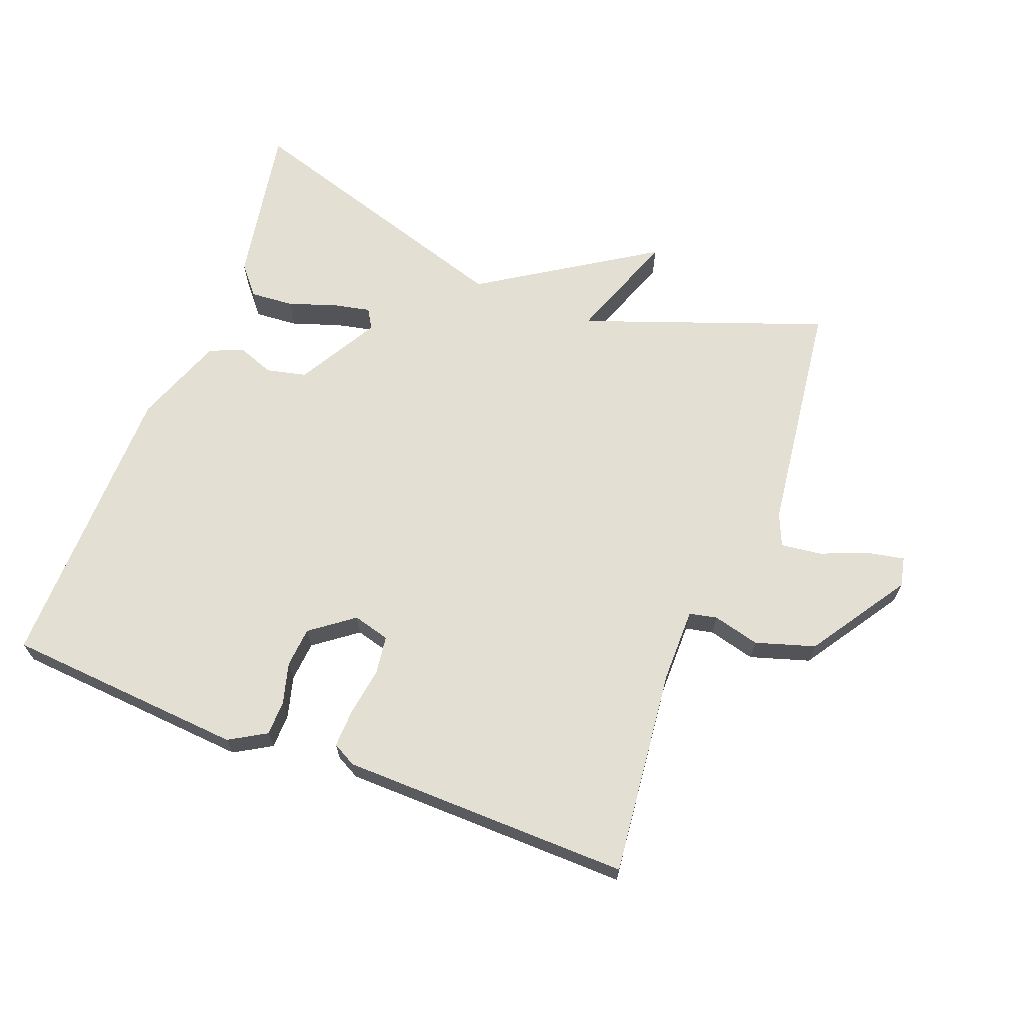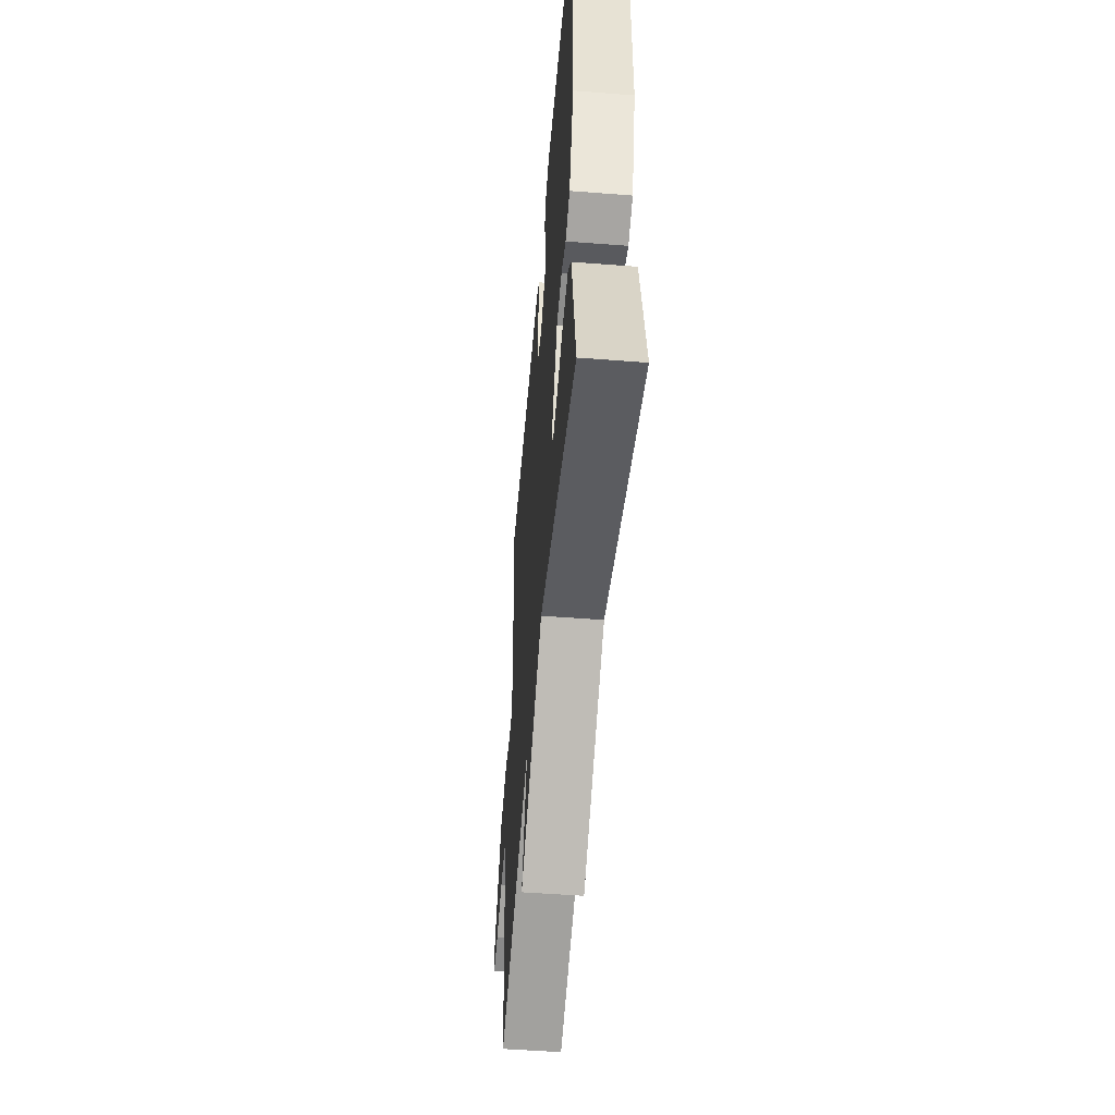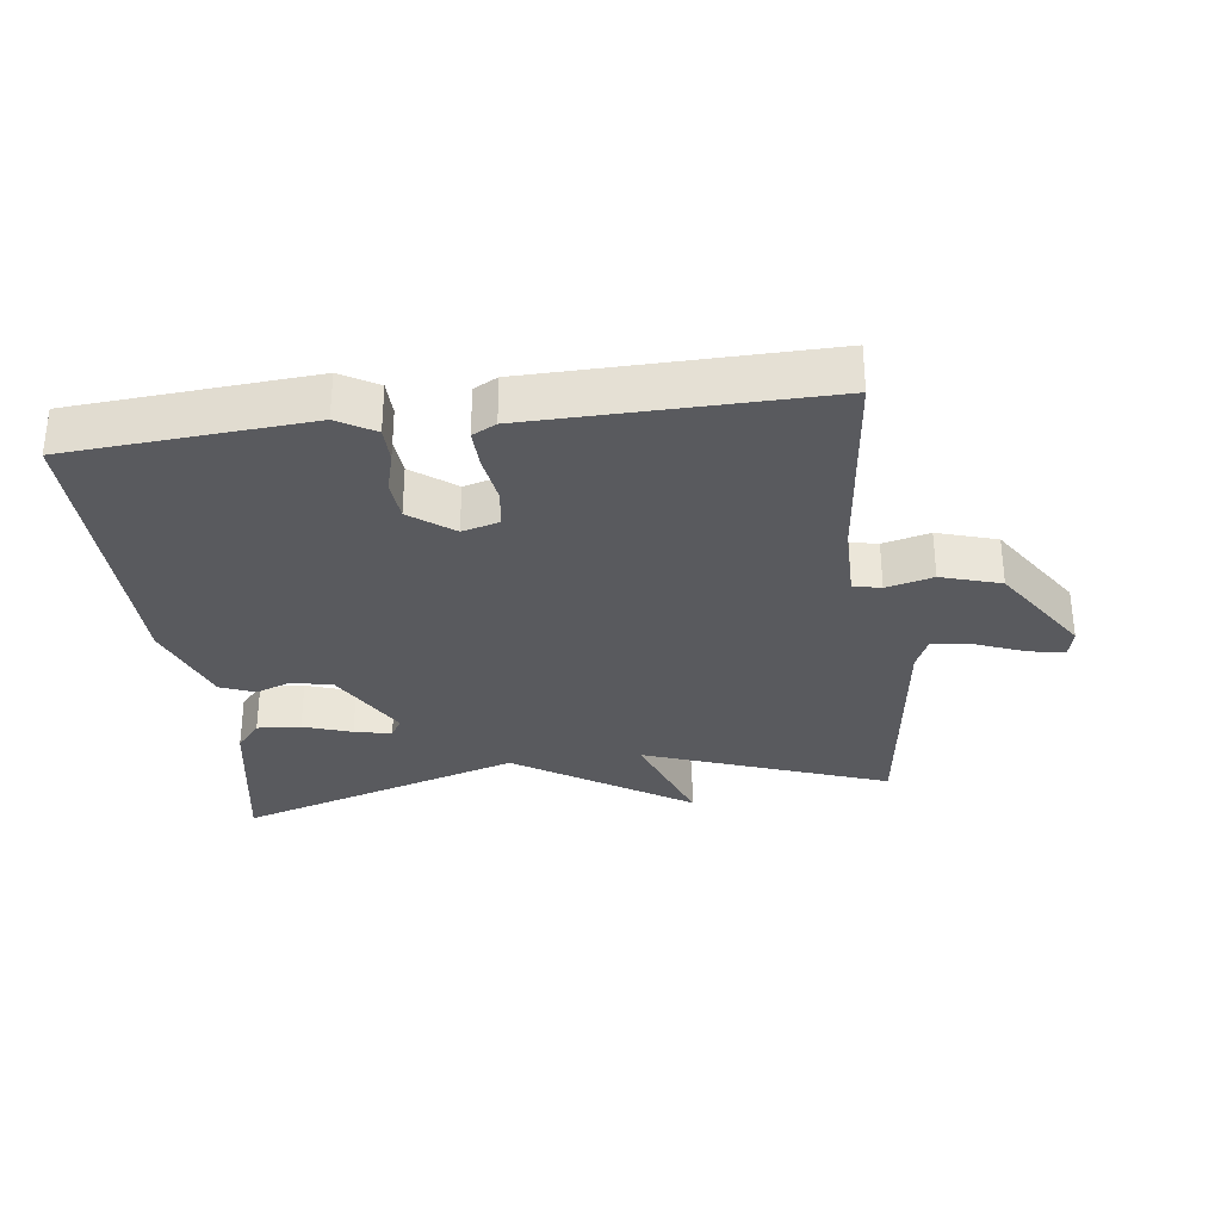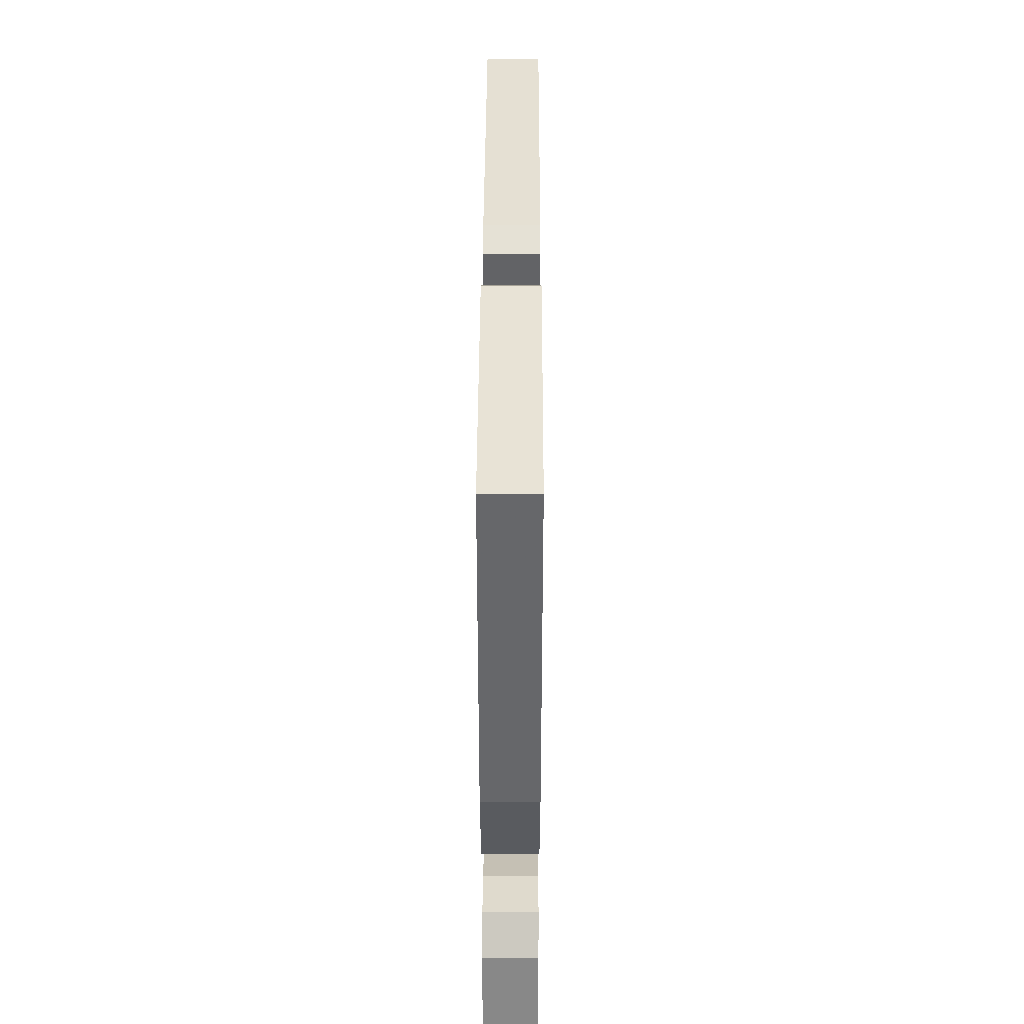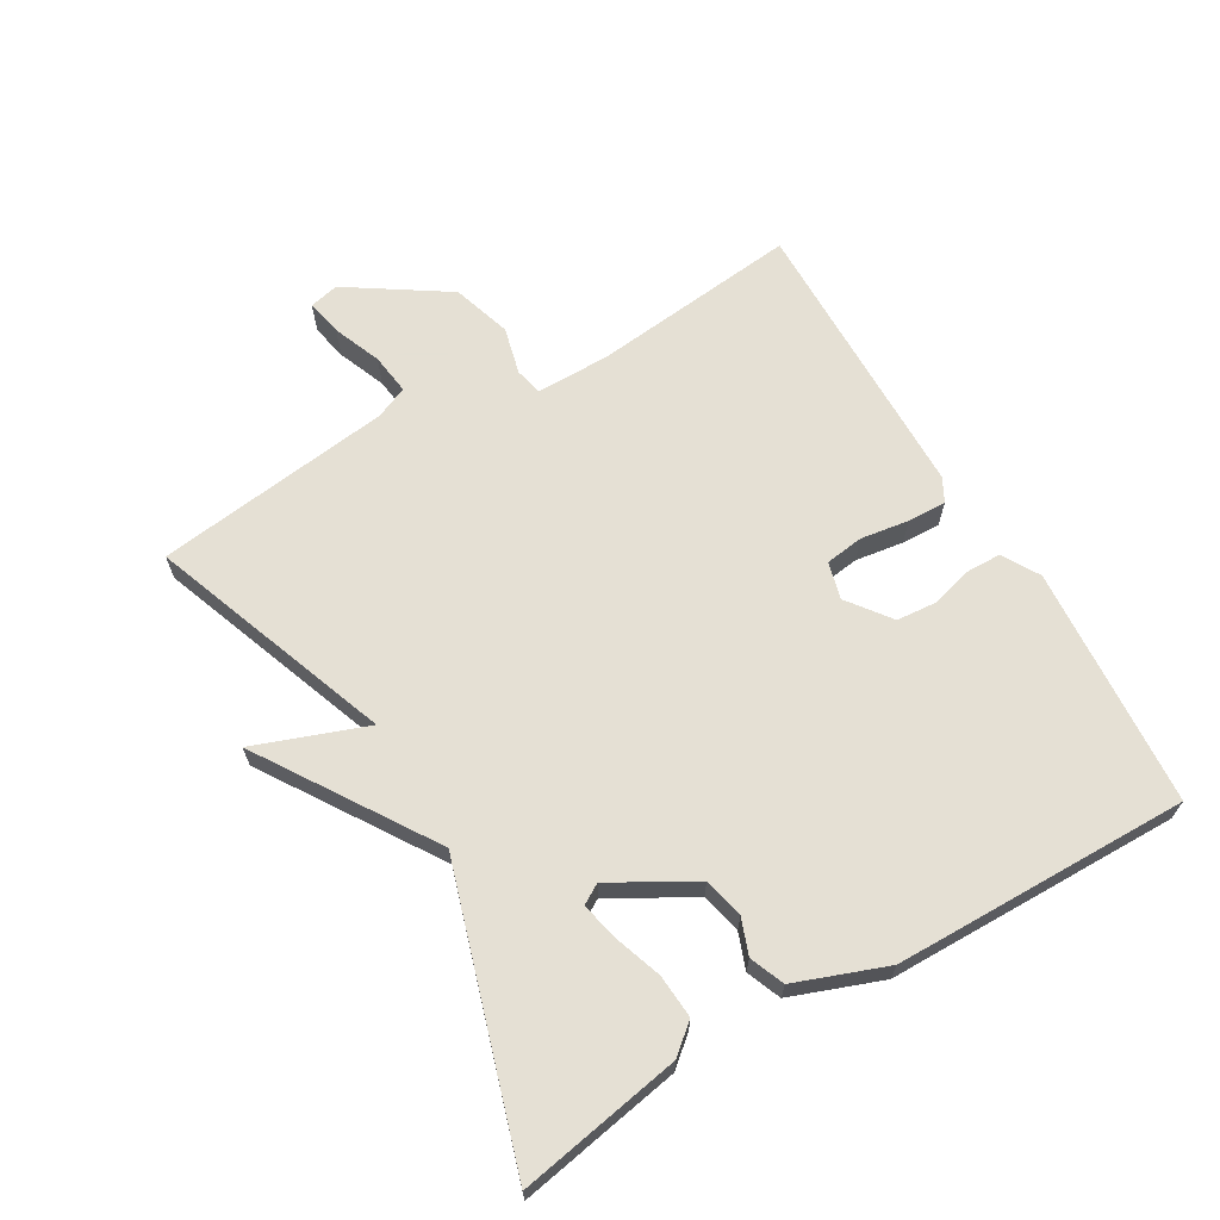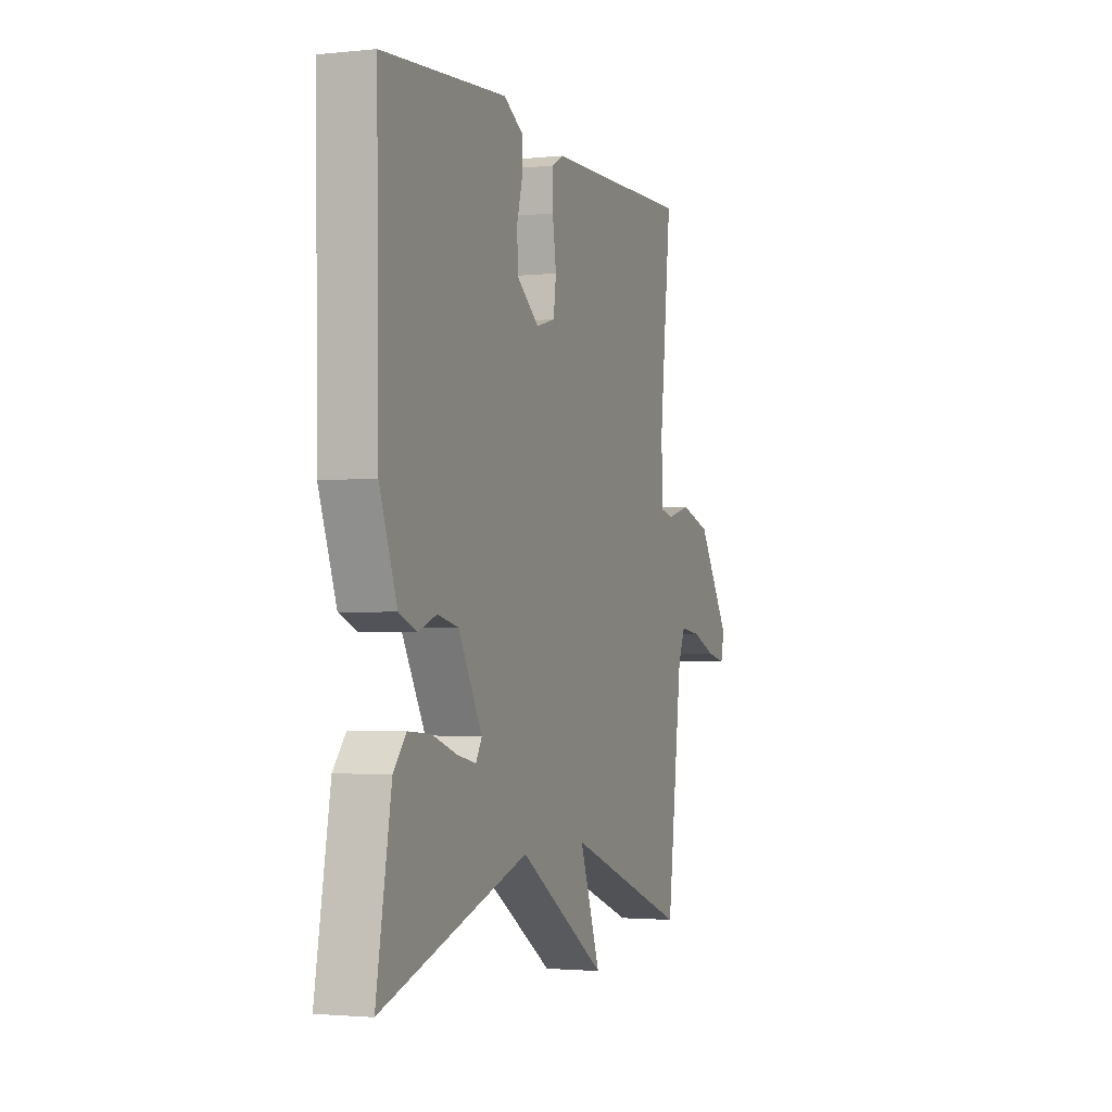
<metadata>
{"format":"obj","ext":"obj","renderer":"f3d","projection":"perspective","resolution":1024,"background":"white","views":[{"elev":66.8,"azim":21.0,"up":"+Y"},{"elev":-51.8,"azim":-94.8,"up":"+Z"},{"elev":-31.5,"azim":7.3,"up":"+Y"},{"elev":37.2,"azim":-89.8,"up":"+Z"},{"elev":65.9,"azim":-120.4,"up":"+Y"},{"elev":-2.2,"azim":-69.8,"up":"+Z"}]}
</metadata>
<code>
v -0.5 0.07 0.5
v -0.136 0.07 0.527
v -0.08 0.07 0.494
v -0.079 0.07 0.441
v -0.096 0.07 0.379
v -0.091 0.07 0.318
v -0.026 0.07 0.269
v 0.03 0.07 0.284
v 0.038 0.07 0.342
v 0.027 0.07 0.415
v 0.025 0.07 0.474
v 0.061 0.07 0.493
v 0.5 0.07 0.5
v 0.466 0.07 0.185
v 0.466 0.07 0.073
v 0.508 0.07 0.064
v 0.579 0.07 0.082
v 0.669 0.07 0.054
v 0.767 0.07 -0.095
v 0.757 0.07 -0.14
v 0.702 0.07 -0.129
v 0.629 0.07 -0.1
v 0.567 0.07 -0.092
v 0.546 0.07 -0.141
v 0.5 0.07 -0.5
v 0.133 0.07 -0.366
v 0.195 0.07 -0.535
v -0.067 0.07 -0.366
v -0.5 0.07 -0.5
v -0.456 0.07 -0.254
v -0.419 0.07 -0.21
v -0.353 0.07 -0.215
v -0.28 0.07 -0.24
v -0.224 0.07 -0.252
v -0.206 0.07 -0.222
v -0.276 0.07 -0.099
v -0.337 0.07 -0.085
v -0.391 0.07 -0.105
v -0.443 0.07 -0.084
v -0.494 0.07 0.053
v -0.5 0 0.5
v -0.136 0 0.527
v -0.08 0 0.494
v -0.079 0 0.441
v -0.096 0 0.379
v -0.091 0 0.318
v -0.026 0 0.269
v 0.03 0 0.284
v 0.038 0 0.342
v 0.027 0 0.415
v 0.025 0 0.474
v 0.061 0 0.493
v 0.5 0 0.5
v 0.466 0 0.185
v 0.466 0 0.073
v 0.508 0 0.064
v 0.579 0 0.082
v 0.669 0 0.054
v 0.767 0 -0.095
v 0.757 0 -0.14
v 0.702 0 -0.129
v 0.629 0 -0.1
v 0.567 0 -0.092
v 0.546 0 -0.141
v 0.5 0 -0.5
v 0.133 0 -0.366
v 0.195 0 -0.535
v -0.067 0 -0.366
v -0.5 0 -0.5
v -0.456 0 -0.254
v -0.419 0 -0.21
v -0.353 0 -0.215
v -0.28 0 -0.24
v -0.224 0 -0.252
v -0.206 0 -0.222
v -0.276 0 -0.099
v -0.337 0 -0.085
v -0.391 0 -0.105
v -0.443 0 -0.084
v -0.494 0 0.053
f 3 4 5
f 2 3 5
f 1 2 5
f 40 1 5
f 39 40 5
f 38 39 5
f 37 38 5
f 36 37 5 6
f 35 36 6 7
f 31 32 33
f 30 31 33
f 29 30 33
f 28 29 33
f 28 33 34
f 28 34 35
f 27 28 35
f 26 27 35
f 35 7 8
f 26 35 8
f 25 26 8
f 24 25 8
f 20 21 22
f 19 20 22
f 18 19 22
f 17 18 22
f 16 17 22
f 15 16 22 23
f 12 13 14
f 11 12 14
f 10 11 14
f 9 10 14
f 9 14 15
f 15 23 24
f 9 15 24
f 8 9 24
f 45 44 43
f 45 43 42
f 45 42 41
f 45 41 80
f 45 80 79
f 45 79 78
f 45 78 77
f 46 45 77 76
f 47 46 76 75
f 73 72 71
f 73 71 70
f 73 70 69
f 73 69 68
f 74 73 68
f 75 74 68
f 75 68 67
f 75 67 66
f 48 47 75
f 48 75 66
f 48 66 65
f 48 65 64
f 62 61 60
f 62 60 59
f 62 59 58
f 62 58 57
f 62 57 56
f 63 62 56 55
f 54 53 52
f 54 52 51
f 54 51 50
f 54 50 49
f 55 54 49
f 64 63 55
f 64 55 49
f 64 49 48
f 1 41 42 2
f 2 42 43 3
f 3 43 44 4
f 4 44 45 5
f 5 45 46 6
f 6 46 47 7
f 7 47 48 8
f 8 48 49 9
f 9 49 50 10
f 10 50 51 11
f 11 51 52 12
f 12 52 53 13
f 13 53 54 14
f 14 54 55 15
f 15 55 56 16
f 16 56 57 17
f 17 57 58 18
f 18 58 59 19
f 19 59 60 20
f 20 60 61 21
f 21 61 62 22
f 22 62 63 23
f 23 63 64 24
f 24 64 65 25
f 25 65 66 26
f 26 66 67 27
f 27 67 68 28
f 28 68 69 29
f 29 69 70 30
f 30 70 71 31
f 31 71 72 32
f 32 72 73 33
f 33 73 74 34
f 34 74 75 35
f 35 75 76 36
f 36 76 77 37
f 37 77 78 38
f 38 78 79 39
f 39 79 80 40
f 40 80 41 1

</code>
